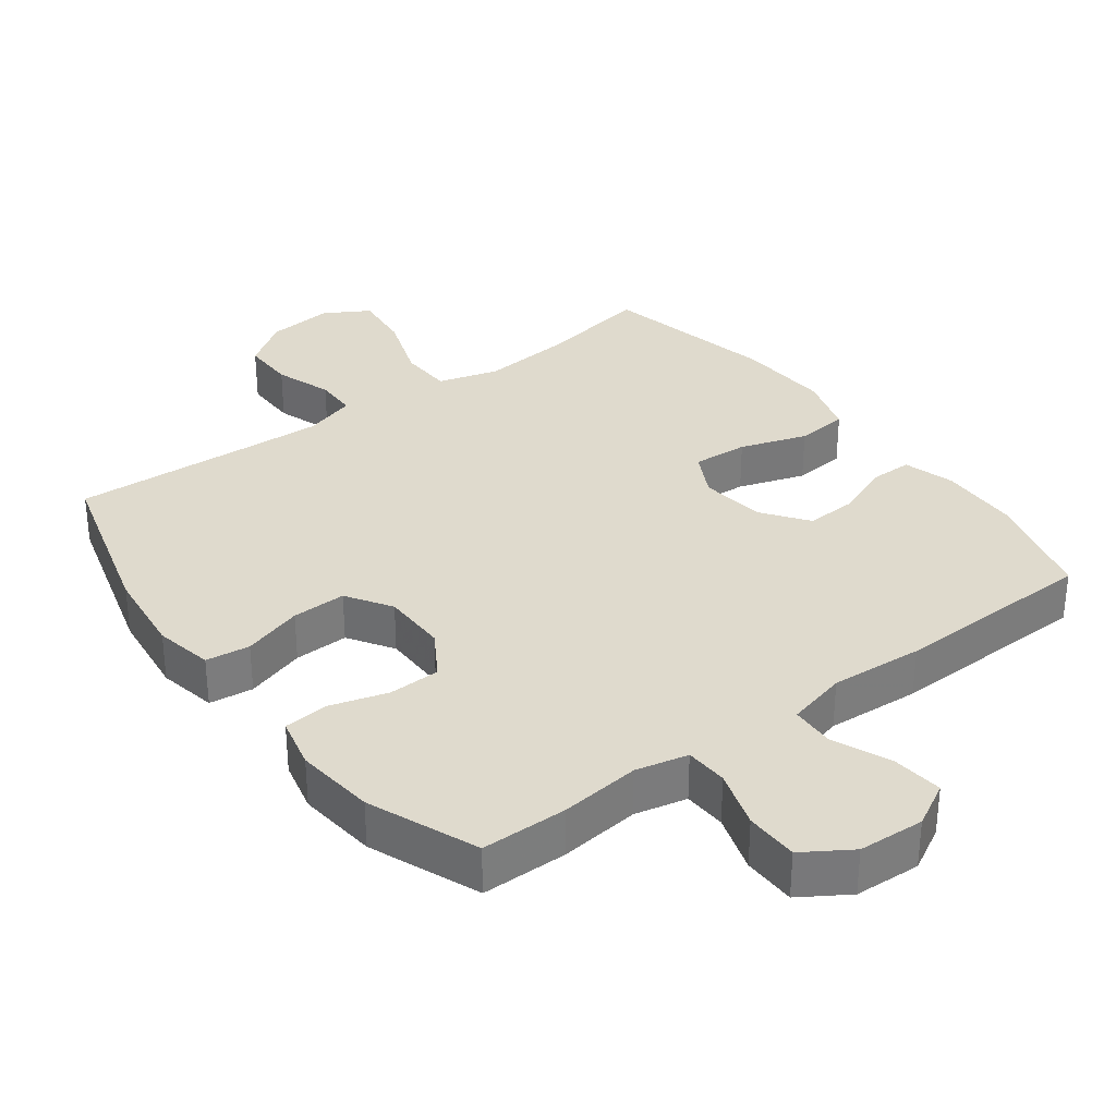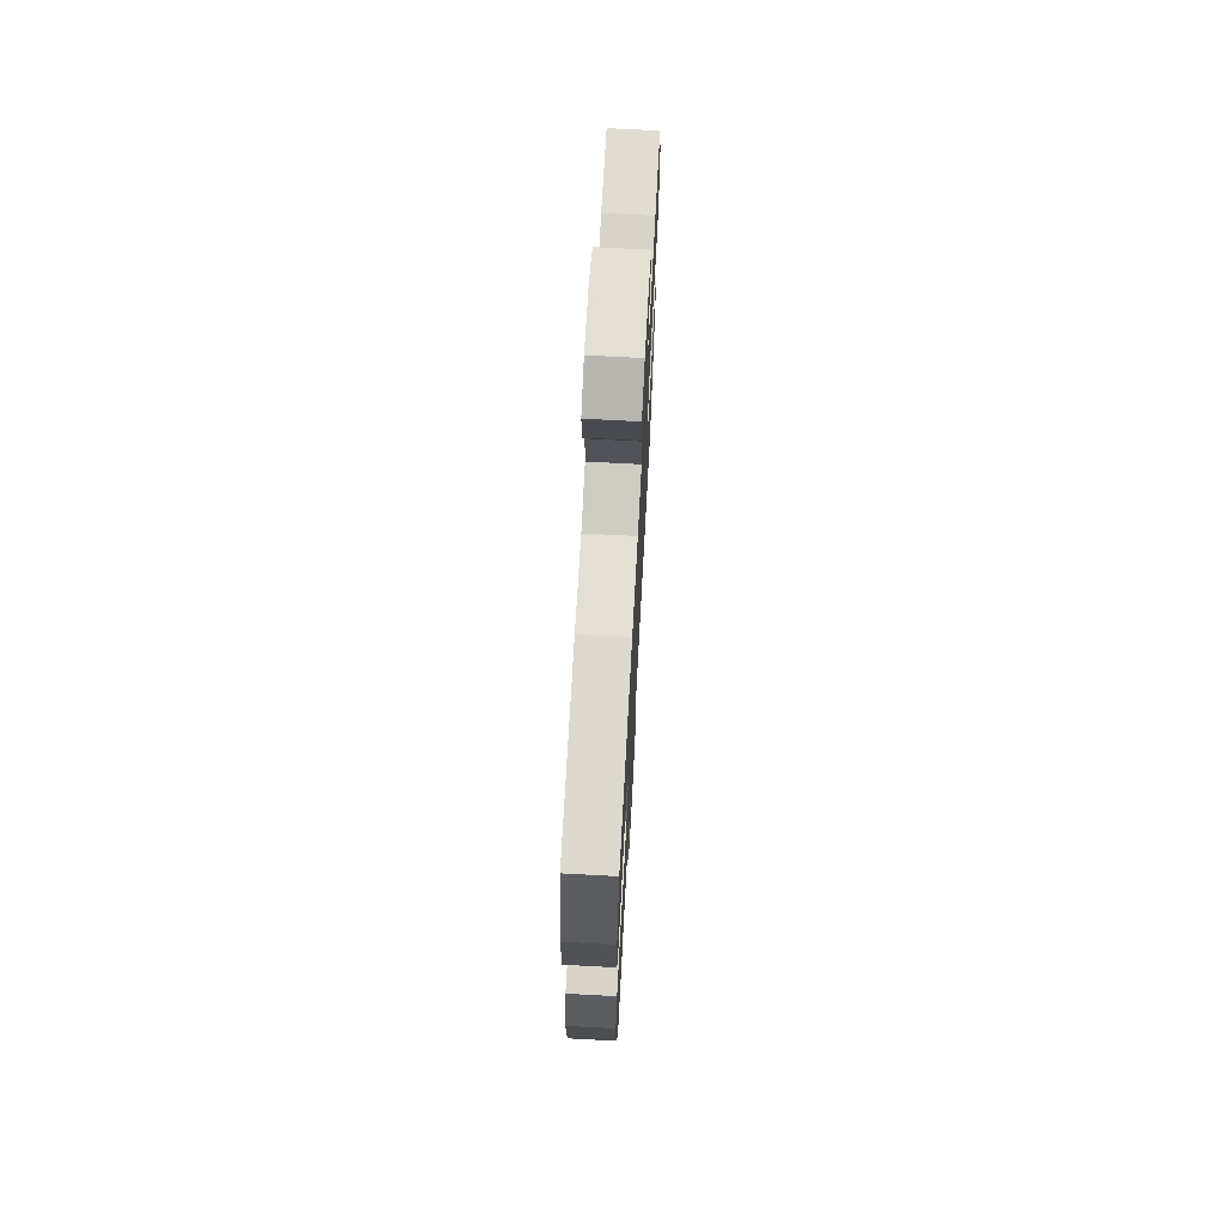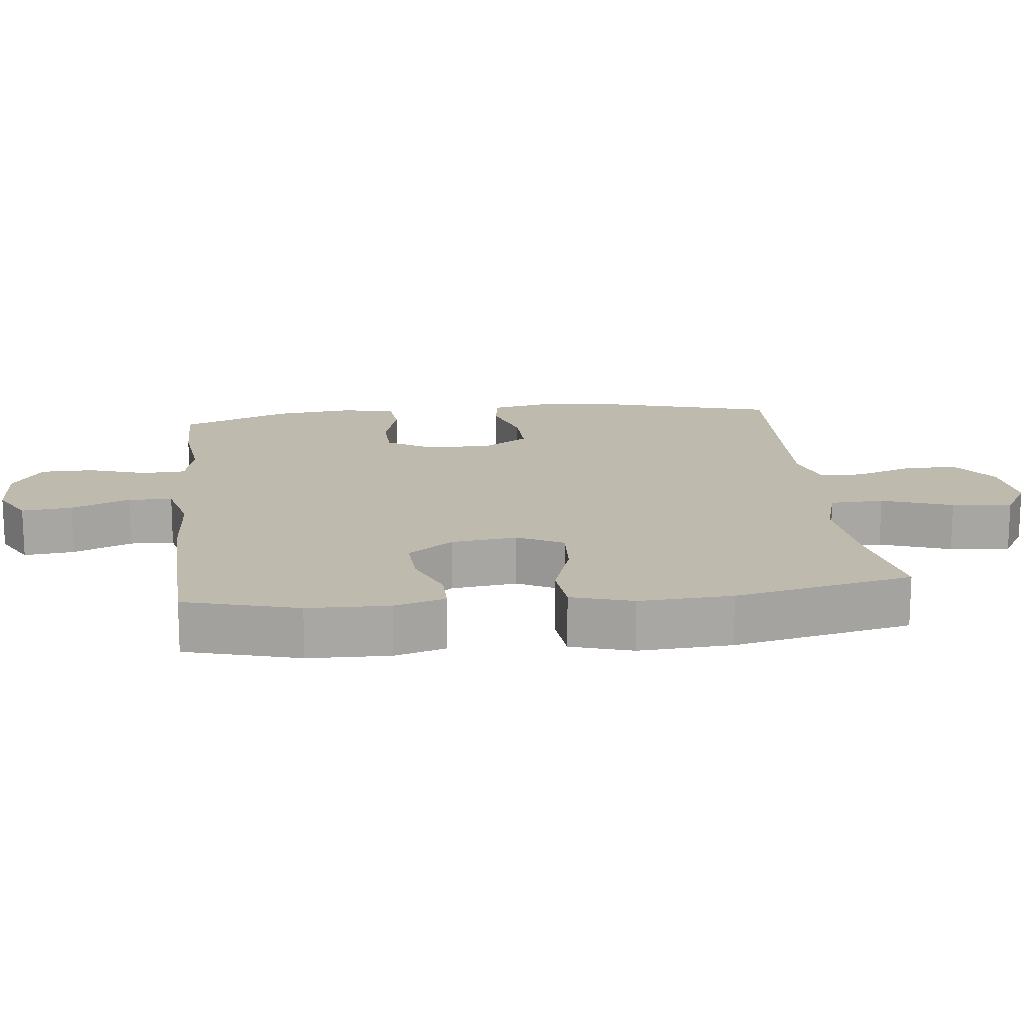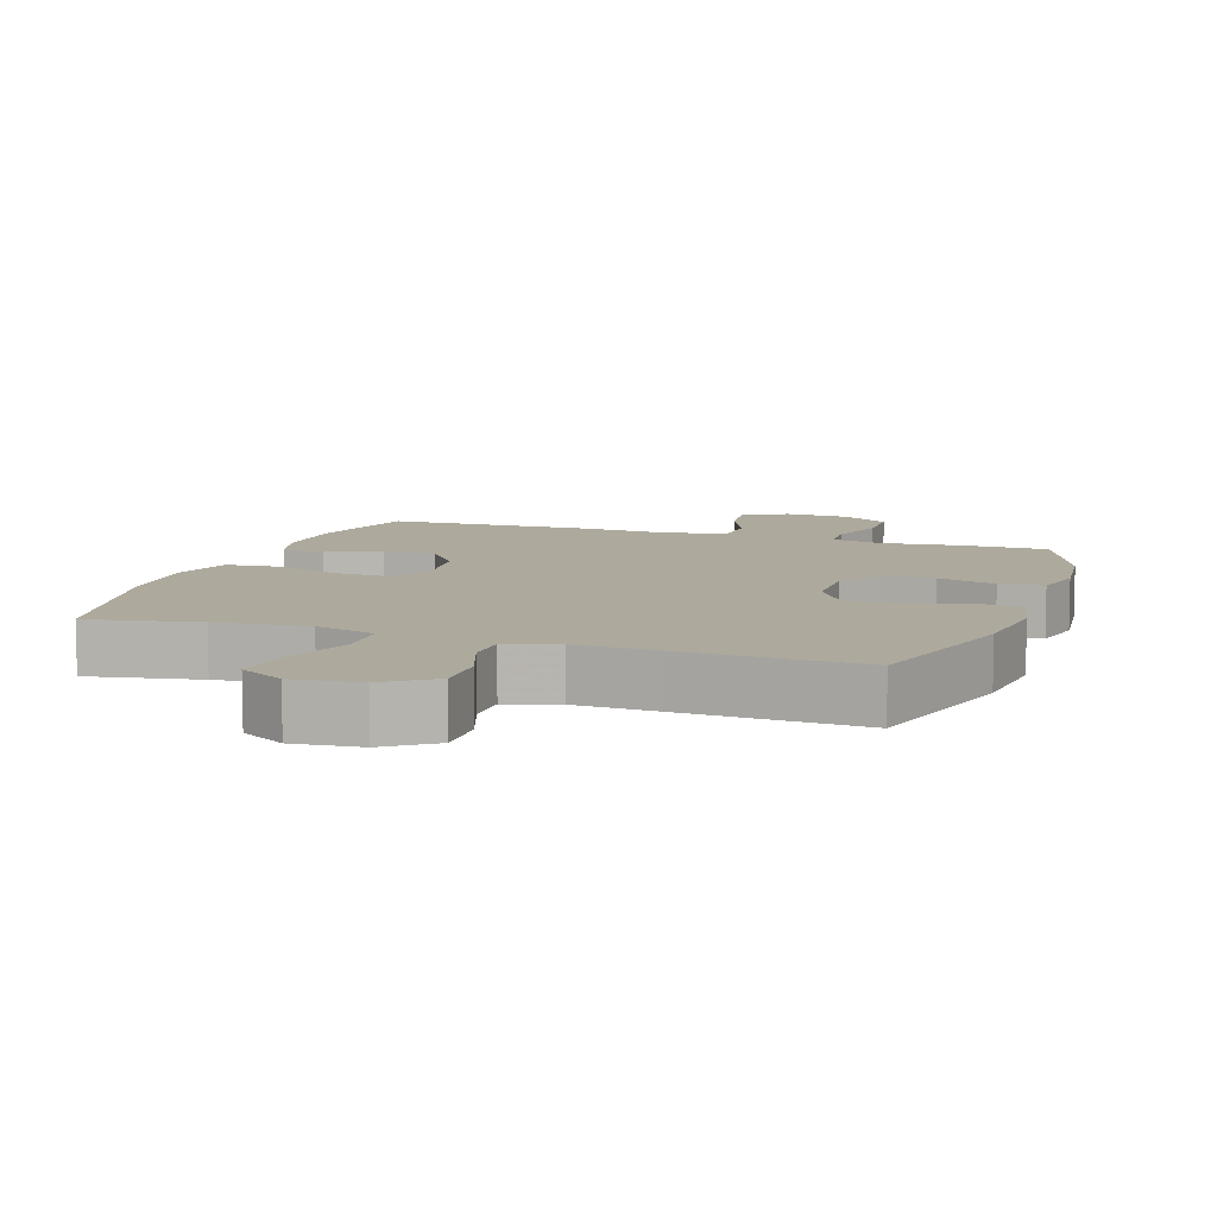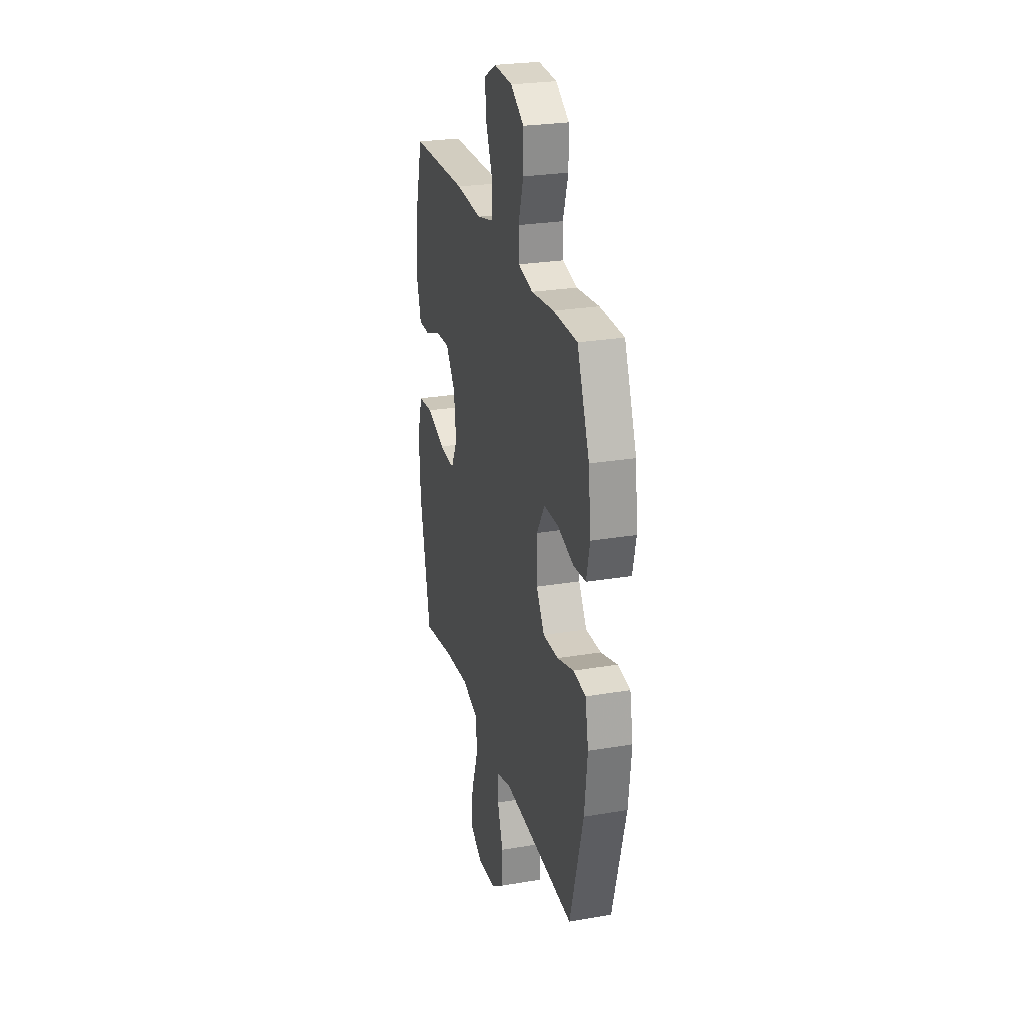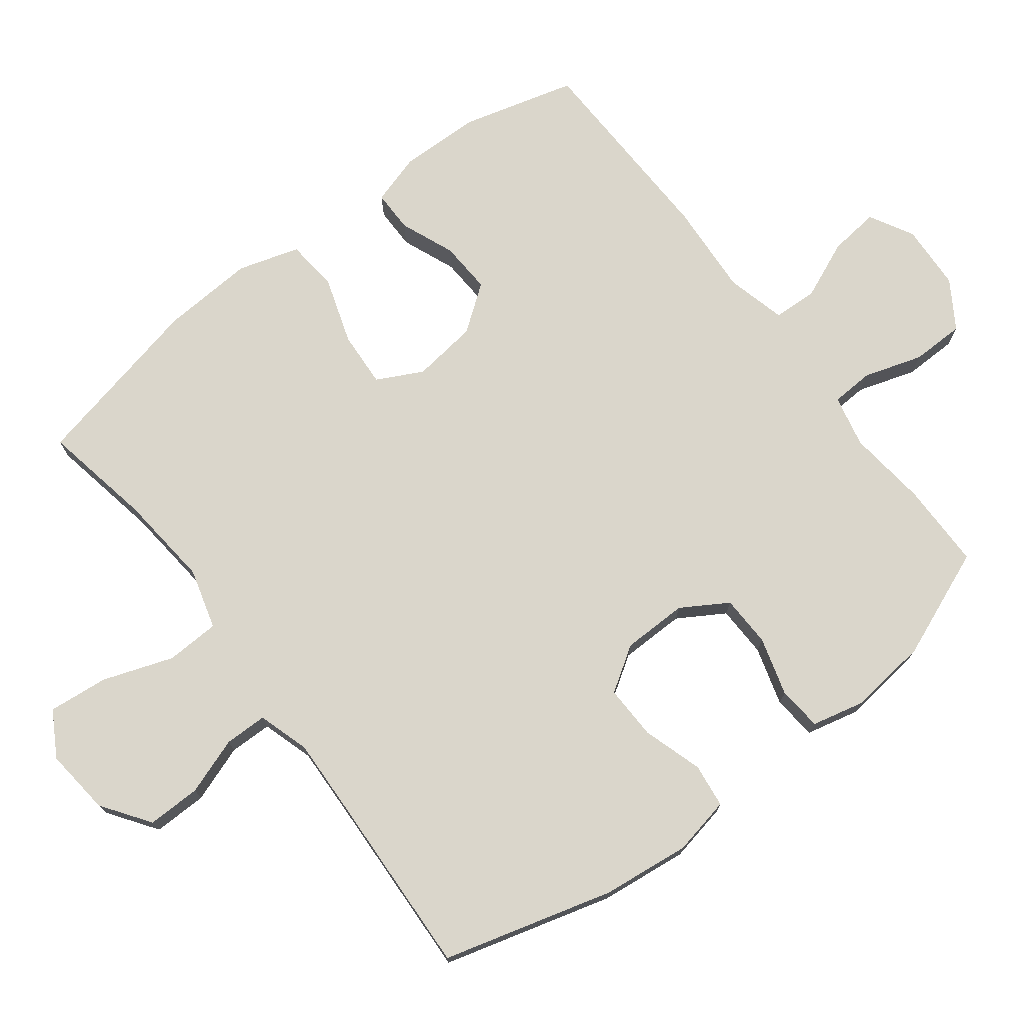
<metadata>
{"format":"obj","ext":"obj","renderer":"f3d","projection":"perspective","resolution":1024,"background":"white","views":[{"elev":32.8,"azim":-36.7,"up":"+Y"},{"elev":70.2,"azim":93.1,"up":"+Z"},{"elev":15.8,"azim":83.6,"up":"+Y"},{"elev":8.9,"azim":-161.3,"up":"+Y"},{"elev":26.3,"azim":-104.9,"up":"+Z"},{"elev":74.0,"azim":-127.5,"up":"+Y"}]}
</metadata>
<code>
v 0.5 0.07 -0.5
v 0.339 0.07 -0.47
v 0.204 0.07 -0.457
v 0.116 0.07 -0.482
v 0.113 0.07 -0.56
v 0.149 0.07 -0.662
v 0.158 0.07 -0.749
v 0.093 0.07 -0.787
v -0.004 0.07 -0.777
v -0.074 0.07 -0.728
v -0.073 0.07 -0.65
v -0.044 0.07 -0.567
v -0.045 0.07 -0.505
v -0.12 0.07 -0.482
v -0.237 0.07 -0.487
v -0.5 0.07 -0.5
v -0.569 0.07 -0.253
v -0.584 0.07 -0.125
v -0.567 0.07 -0.04
v -0.503 0.07 -0.032
v -0.416 0.07 -0.059
v -0.337 0.07 -0.061
v -0.295 0.07 0.004
v -0.294 0.07 0.099
v -0.335 0.07 0.166
v -0.41 0.07 0.168
v -0.495 0.07 0.143
v -0.559 0.07 0.149
v -0.577 0.07 0.225
v -0.564 0.07 0.341
v -0.5 0.07 0.5
v -0.375 0.07 0.501
v -0.259 0.07 0.488
v -0.183 0.07 0.505
v -0.18 0.07 0.567
v -0.207 0.07 0.652
v -0.206 0.07 0.729
v -0.137 0.07 0.773
v -0.041 0.07 0.778
v 0.023 0.07 0.743
v 0.015 0.07 0.67
v -0.021 0.07 0.585
v -0.018 0.07 0.521
v 0.069 0.07 0.499
v 0.204 0.07 0.508
v 0.5 0.07 0.5
v 0.545 0.07 0.335
v 0.548 0.07 0.217
v 0.526 0.07 0.143
v 0.465 0.07 0.143
v 0.386 0.07 0.175
v 0.31 0.07 0.179
v 0.261 0.07 0.113
v 0.249 0.07 0.018
v 0.283 0.07 -0.048
v 0.364 0.07 -0.043
v 0.461 0.07 -0.011
v 0.537 0.07 -0.018
v 0.564 0.07 -0.107
v 0.556 0.07 -0.242
v 0.5 0 -0.5
v 0.339 0 -0.47
v 0.204 0 -0.457
v 0.116 0 -0.482
v 0.113 0 -0.56
v 0.149 0 -0.662
v 0.158 0 -0.749
v 0.093 0 -0.787
v -0.004 0 -0.777
v -0.074 0 -0.728
v -0.073 0 -0.65
v -0.044 0 -0.567
v -0.045 0 -0.505
v -0.12 0 -0.482
v -0.237 0 -0.487
v -0.5 0 -0.5
v -0.569 0 -0.253
v -0.584 0 -0.125
v -0.567 0 -0.04
v -0.503 0 -0.032
v -0.416 0 -0.059
v -0.337 0 -0.061
v -0.295 0 0.004
v -0.294 0 0.099
v -0.335 0 0.166
v -0.41 0 0.168
v -0.495 0 0.143
v -0.559 0 0.149
v -0.577 0 0.225
v -0.564 0 0.341
v -0.5 0 0.5
v -0.375 0 0.501
v -0.259 0 0.488
v -0.183 0 0.505
v -0.18 0 0.567
v -0.207 0 0.652
v -0.206 0 0.729
v -0.137 0 0.773
v -0.041 0 0.778
v 0.023 0 0.743
v 0.015 0 0.67
v -0.021 0 0.585
v -0.018 0 0.521
v 0.069 0 0.499
v 0.204 0 0.508
v 0.5 0 0.5
v 0.545 0 0.335
v 0.548 0 0.217
v 0.526 0 0.143
v 0.465 0 0.143
v 0.386 0 0.175
v 0.31 0 0.179
v 0.261 0 0.113
v 0.249 0 0.018
v 0.283 0 -0.048
v 0.364 0 -0.043
v 0.461 0 -0.011
v 0.537 0 -0.018
v 0.564 0 -0.107
v 0.556 0 -0.242
f 59 60 1 2
f 56 57 58 59
f 55 56 59 2
f 54 55 2 3
f 48 49 50 51
f 48 51 52
f 47 48 52
f 44 45 46 47
f 43 44 47 52
f 39 40 41 42
f 39 42 43
f 38 39 43
f 35 36 37 38
f 34 35 38 43
f 33 34 43 52
f 26 27 28 29
f 25 26 29 30
f 18 19 20 21
f 18 21 22
f 15 16 17 18
f 14 15 18 22
f 13 14 22 23
f 9 10 11 12
f 9 12 13
f 8 9 13
f 5 6 7 8
f 4 5 8 13
f 54 3 4 13
f 53 54 13 23
f 52 53 23 24
f 33 52 24 25
f 31 32 33
f 25 30 31 33
f 62 61 120 119
f 119 118 117 116
f 62 119 116 115
f 63 62 115 114
f 111 110 109 108
f 112 111 108
f 112 108 107
f 107 106 105 104
f 112 107 104 103
f 102 101 100 99
f 103 102 99
f 103 99 98
f 98 97 96 95
f 103 98 95 94
f 112 103 94 93
f 89 88 87 86
f 90 89 86 85
f 81 80 79 78
f 82 81 78
f 78 77 76 75
f 82 78 75 74
f 83 82 74 73
f 72 71 70 69
f 73 72 69
f 73 69 68
f 68 67 66 65
f 73 68 65 64
f 73 64 63 114
f 83 73 114 113
f 84 83 113 112
f 85 84 112 93
f 93 92 91
f 93 91 90 85
f 1 61 62 2
f 2 62 63 3
f 3 63 64 4
f 4 64 65 5
f 5 65 66 6
f 6 66 67 7
f 7 67 68 8
f 8 68 69 9
f 9 69 70 10
f 10 70 71 11
f 11 71 72 12
f 12 72 73 13
f 13 73 74 14
f 14 74 75 15
f 15 75 76 16
f 16 76 77 17
f 17 77 78 18
f 18 78 79 19
f 19 79 80 20
f 20 80 81 21
f 21 81 82 22
f 22 82 83 23
f 23 83 84 24
f 24 84 85 25
f 25 85 86 26
f 26 86 87 27
f 27 87 88 28
f 28 88 89 29
f 29 89 90 30
f 30 90 91 31
f 31 91 92 32
f 32 92 93 33
f 33 93 94 34
f 34 94 95 35
f 35 95 96 36
f 36 96 97 37
f 37 97 98 38
f 38 98 99 39
f 39 99 100 40
f 40 100 101 41
f 41 101 102 42
f 42 102 103 43
f 43 103 104 44
f 44 104 105 45
f 45 105 106 46
f 46 106 107 47
f 47 107 108 48
f 48 108 109 49
f 49 109 110 50
f 50 110 111 51
f 51 111 112 52
f 52 112 113 53
f 53 113 114 54
f 54 114 115 55
f 55 115 116 56
f 56 116 117 57
f 57 117 118 58
f 58 118 119 59
f 59 119 120 60
f 60 120 61 1

</code>
